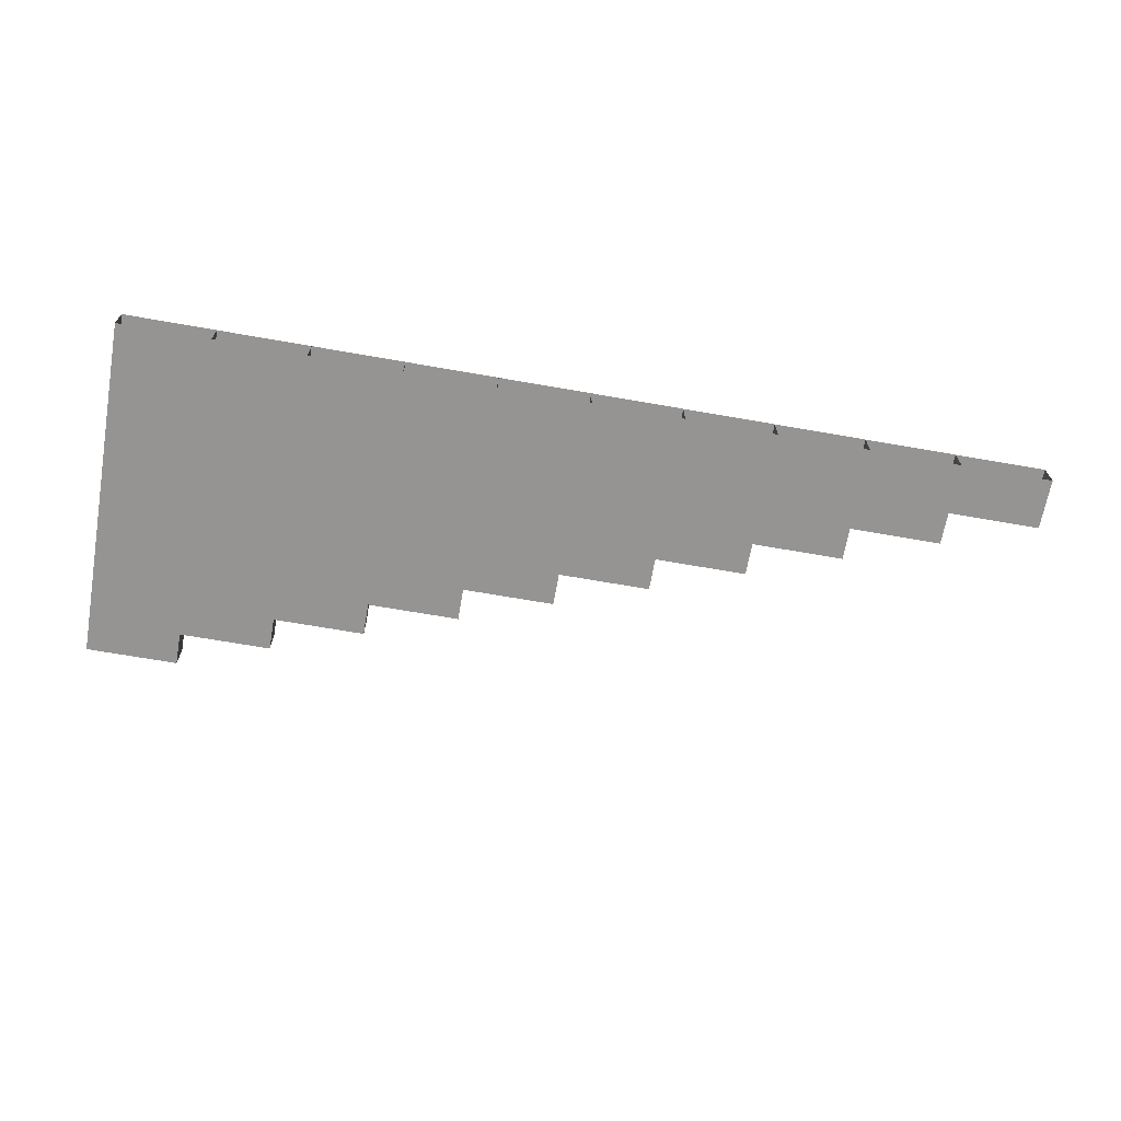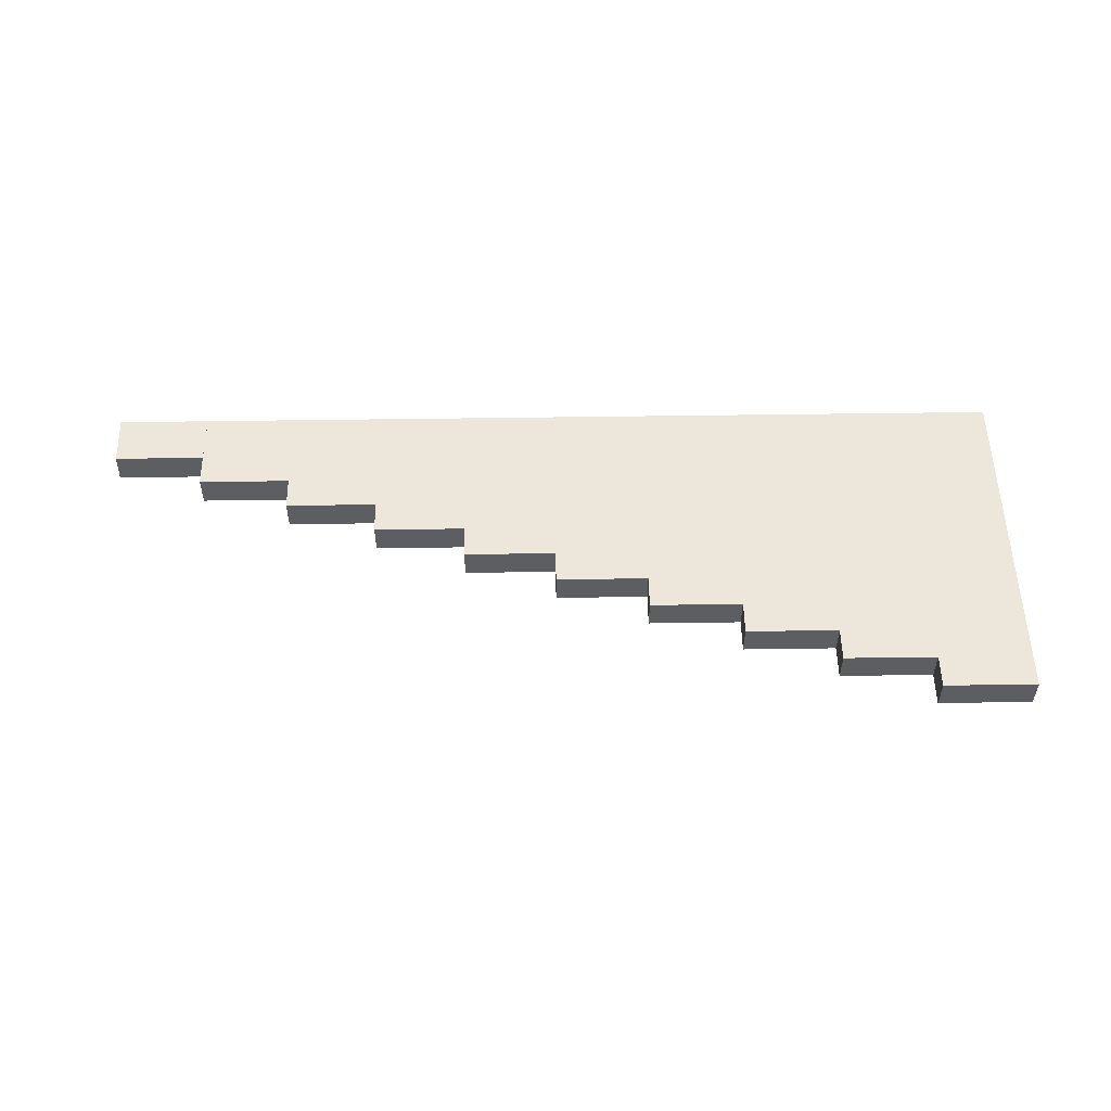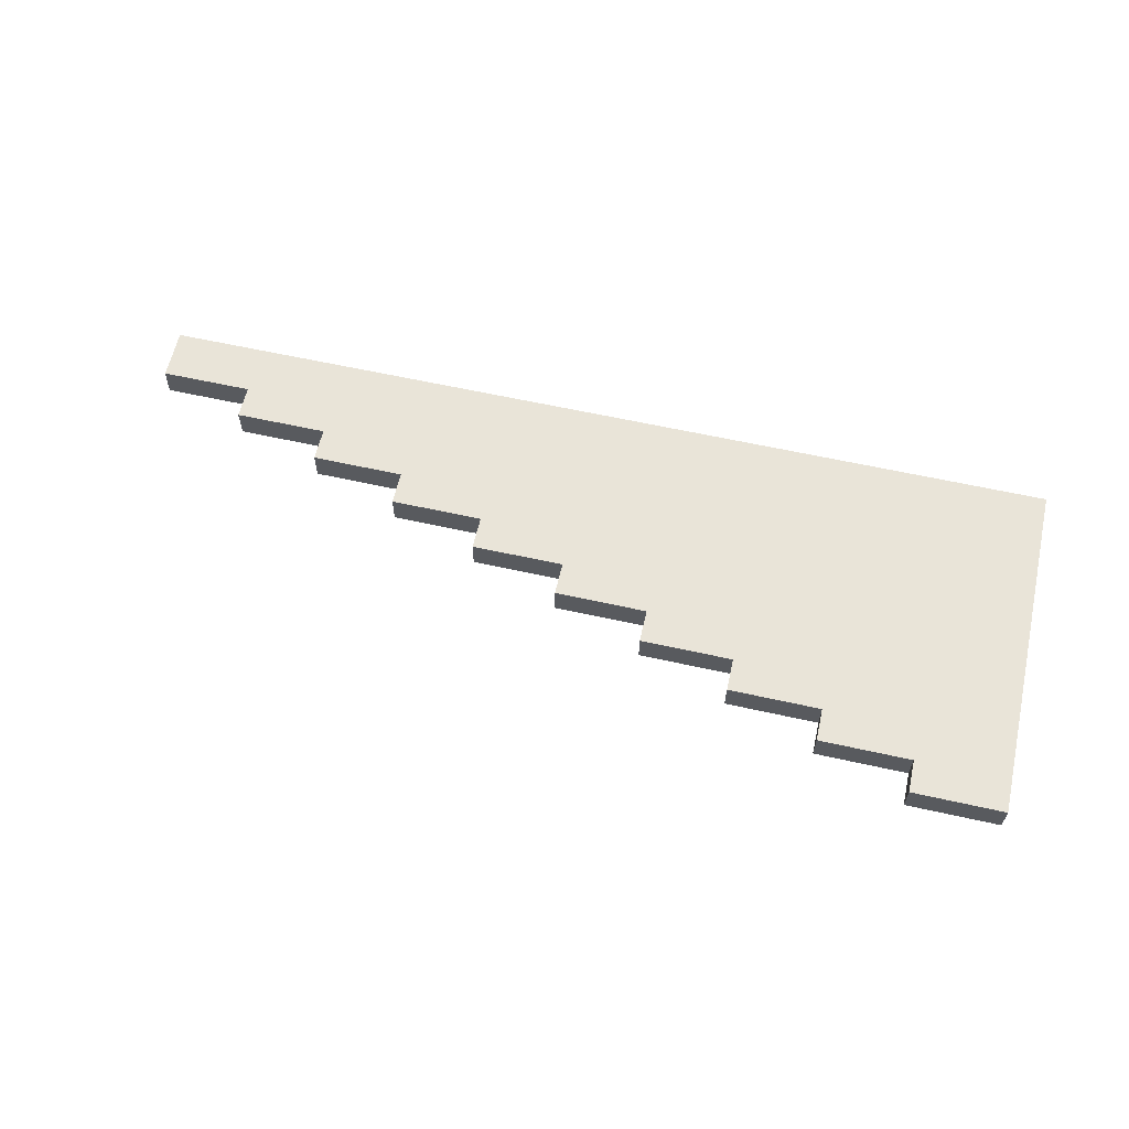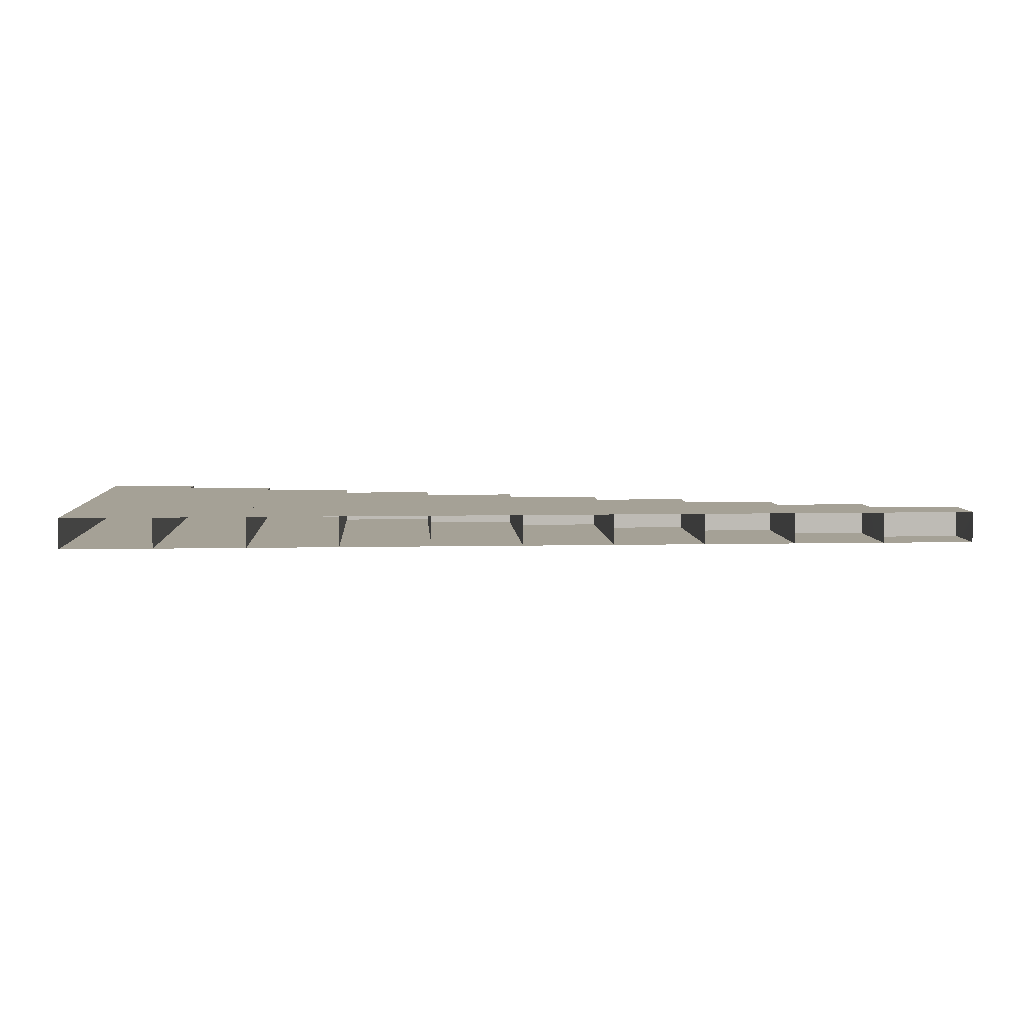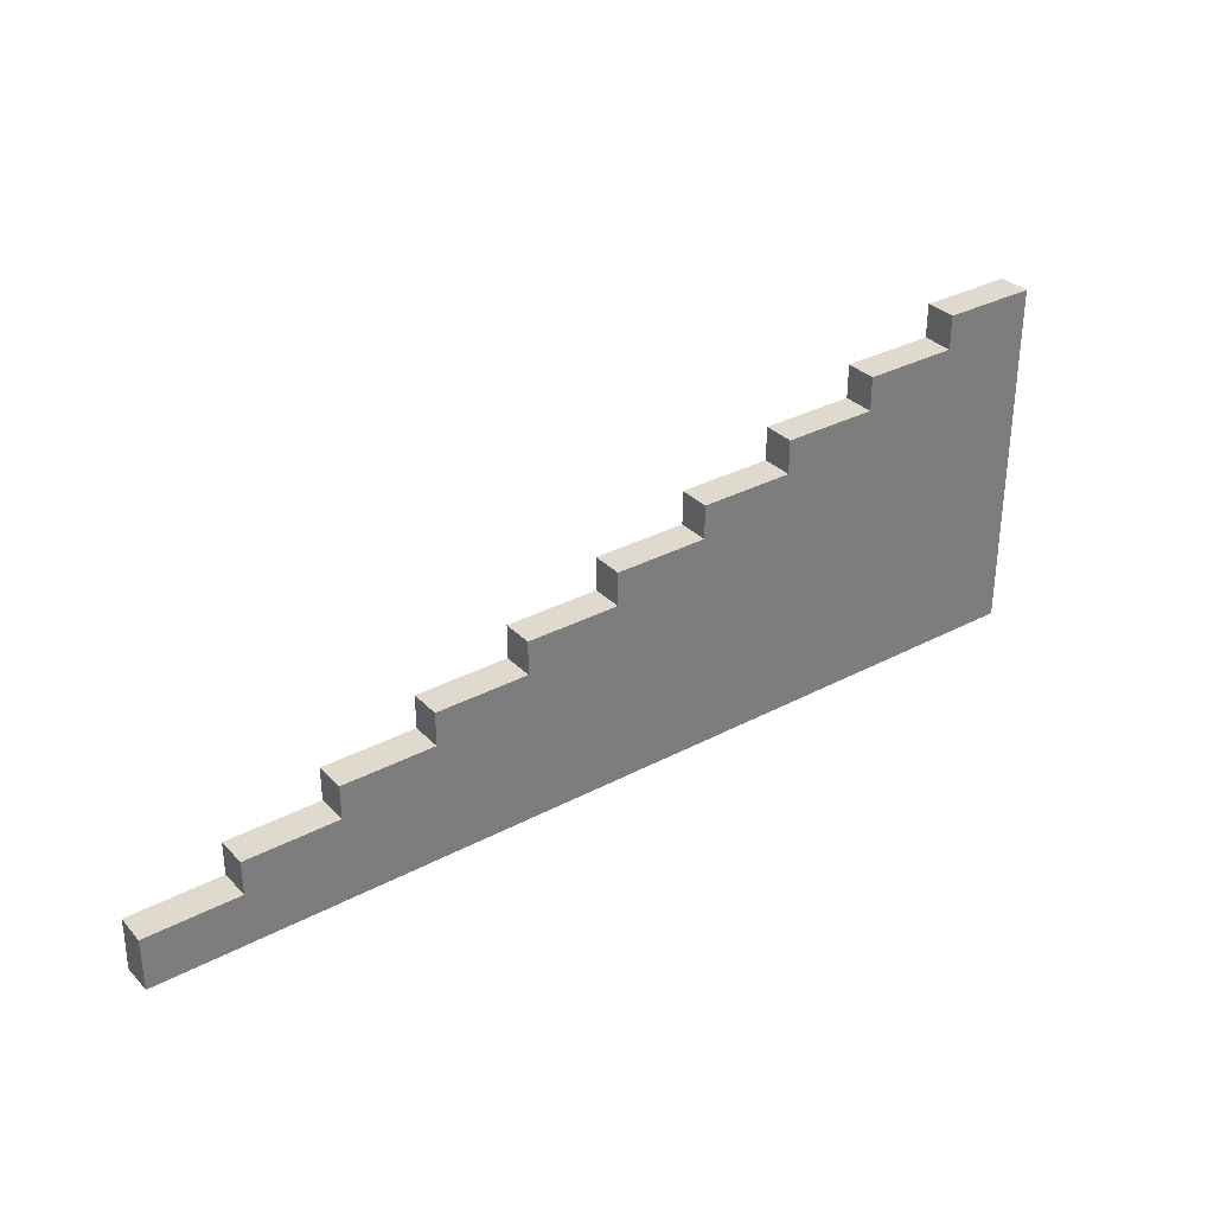
<metadata>
{"format":"obj","ext":"obj","renderer":"f3d","projection":"perspective","resolution":1024,"background":"white","views":[{"elev":-67.1,"azim":-10.0,"up":"+Z"},{"elev":52.6,"azim":179.1,"up":"+Z"},{"elev":60.4,"azim":-167.1,"up":"+Z"},{"elev":6.1,"azim":-3.7,"up":"+Z"},{"elev":32.7,"azim":143.7,"up":"+Y"}]}
</metadata>
<code>
g pb_Mesh153986
v -0.5942 0 0.3269
v -0.6023 0.3223 0.3269
v 0.296 0.3223 0.3269
v 0.3041 0 0.3269
v -0.6023 0.4979 0.3269
v -0.5942 0.4979 0.02547
v 0.3041 0.4979 0.02547
v 0.296 0.4979 0.3269
v -0.5942 0.3223 0.02547
v -0.5942 0 0.02547
v 0.3041 0 0.02547
v 0.3041 0.3223 0.02547
v 0.3041 0 0.3269
v 0.296 0.3223 0.3269
v 0.3041 0.3223 0.02547
v 0.3041 0 0.02547
v -0.5942 0 0.02547
v -0.5942 0.3223 0.02547
v -0.6023 0.3223 0.3269
v -0.5942 0 0.3269
v -0.6023 0.3223 0.3269
v -0.6023 0.4979 0.3269
v 0.296 0.4979 0.3269
v 0.296 0.3223 0.3269
v -0.5942 0.3223 0.02547
v -0.5942 0.4979 0.02547
v -0.6023 0.4979 0.3269
v -0.6023 0.3223 0.3269
v -0.5942 0.4979 0.02547
v -0.5942 0.3223 0.02547
v 0.3041 0.3223 0.02547
v 0.3041 0.4979 0.02547
v 0.296 0.3223 0.3269
v 0.296 0.4979 0.3269
v 0.3041 0.4979 0.02547
v 0.3041 0.3223 0.02547
v -1.493 -1.49e-07 0.3269
v -1.493 0.6447 0.3269
v -0.5942 0.6447 0.3269
v -0.5942 -1.49e-07 0.3269
v -1.493 0.8203 0.3269
v -1.493 0.8203 0.02547
v -0.5942 0.8203 0.02547
v -0.5942 0.8203 0.3269
v -1.493 0.6447 0.02547
v -1.493 -1.49e-07 0.02547
v -0.5942 -1.49e-07 0.02547
v -0.5942 0.6447 0.02547
v -0.5942 -1.49e-07 0.3269
v -0.5942 0.6447 0.3269
v -0.5942 0.6447 0.02547
v -0.5942 -1.49e-07 0.02547
v -1.493 -1.49e-07 0.02547
v -1.493 0.6447 0.02547
v -1.493 0.6447 0.3269
v -1.493 -1.49e-07 0.3269
v -1.493 0.6447 0.3269
v -1.493 0.8203 0.3269
v -0.5942 0.8203 0.3269
v -0.5942 0.6447 0.3269
v -1.493 0.6447 0.02547
v -1.493 0.8203 0.02547
v -1.493 0.8203 0.3269
v -1.493 0.6447 0.3269
v -1.493 0.8203 0.02547
v -1.493 0.6447 0.02547
v -0.5942 0.6447 0.02547
v -0.5942 0.8203 0.02547
v -0.5942 0.6447 0.3269
v -0.5942 0.8203 0.3269
v -0.5942 0.8203 0.02547
v -0.5942 0.6447 0.02547
v -2.391 -1.788e-07 0.3269
v -2.391 0.967 0.3269
v -1.493 0.967 0.3269
v -1.493 -1.788e-07 0.3269
v -2.391 1.143 0.3269
v -2.391 1.143 0.02547
v -1.493 1.143 0.02547
v -1.493 1.143 0.3269
v -2.391 0.967 0.02547
v -2.391 -1.788e-07 0.02547
v -1.493 -1.788e-07 0.02547
v -1.493 0.967 0.02547
v -1.493 -1.788e-07 0.3269
v -1.493 0.967 0.3269
v -1.493 0.967 0.02547
v -1.493 -1.788e-07 0.02547
v -2.391 -1.788e-07 0.02547
v -2.391 0.967 0.02547
v -2.391 0.967 0.3269
v -2.391 -1.788e-07 0.3269
v -2.391 0.967 0.3269
v -2.391 1.143 0.3269
v -1.493 1.143 0.3269
v -1.493 0.967 0.3269
v -2.391 0.967 0.02547
v -2.391 1.143 0.02547
v -2.391 1.143 0.3269
v -2.391 0.967 0.3269
v -2.391 1.143 0.02547
v -2.391 0.967 0.02547
v -1.493 0.967 0.02547
v -1.493 1.143 0.02547
v -1.493 0.967 0.3269
v -1.493 1.143 0.3269
v -1.493 1.143 0.02547
v -1.493 0.967 0.02547
v -3.289 -1.788e-07 0.3269
v -3.289 1.289 0.3269
v -2.391 1.289 0.3269
v -2.391 -1.788e-07 0.3269
v -3.289 1.465 0.3269
v -3.289 1.465 0.02547
v -2.391 1.465 0.02547
v -2.391 1.465 0.3269
v -3.289 1.289 0.02547
v -3.289 -1.788e-07 0.02547
v -2.391 -1.788e-07 0.02547
v -2.391 1.289 0.02547
v -2.391 -1.788e-07 0.3269
v -2.391 1.289 0.3269
v -2.391 1.289 0.02547
v -2.391 -1.788e-07 0.02547
v -3.289 -1.788e-07 0.02547
v -3.289 1.289 0.02547
v -3.289 1.289 0.3269
v -3.289 -1.788e-07 0.3269
v -3.289 1.289 0.3269
v -3.289 1.465 0.3269
v -2.391 1.465 0.3269
v -2.391 1.289 0.3269
v -3.289 1.289 0.02547
v -3.289 1.465 0.02547
v -3.289 1.465 0.3269
v -3.289 1.289 0.3269
v -3.289 1.465 0.02547
v -3.289 1.289 0.02547
v -2.391 1.289 0.02547
v -2.391 1.465 0.02547
v -2.391 1.289 0.3269
v -2.391 1.465 0.3269
v -2.391 1.465 0.02547
v -2.391 1.289 0.02547
v -4.188 -1.788e-07 0.3269
v -4.188 1.612 0.3269
v -3.289 1.612 0.3269
v -3.289 -1.788e-07 0.3269
v -4.188 1.787 0.3269
v -4.188 1.787 0.02547
v -3.289 1.787 0.02547
v -3.289 1.787 0.3269
v -4.188 1.612 0.02547
v -4.188 -1.788e-07 0.02547
v -3.289 -1.788e-07 0.02547
v -3.289 1.612 0.02547
v -3.289 -1.788e-07 0.3269
v -3.289 1.612 0.3269
v -3.289 1.612 0.02547
v -3.289 -1.788e-07 0.02547
v -4.188 -1.788e-07 0.02547
v -4.188 1.612 0.02547
v -4.188 1.612 0.3269
v -4.188 -1.788e-07 0.3269
v -4.188 1.612 0.3269
v -4.188 1.787 0.3269
v -3.289 1.787 0.3269
v -3.289 1.612 0.3269
v -4.188 1.612 0.02547
v -4.188 1.787 0.02547
v -4.188 1.787 0.3269
v -4.188 1.612 0.3269
v -4.188 1.787 0.02547
v -4.188 1.612 0.02547
v -3.289 1.612 0.02547
v -3.289 1.787 0.02547
v -3.289 1.612 0.3269
v -3.289 1.787 0.3269
v -3.289 1.787 0.02547
v -3.289 1.612 0.02547
v -5.086 -1.788e-07 0.3269
v -5.086 1.934 0.3269
v -4.188 1.934 0.3269
v -4.188 -1.788e-07 0.3269
v -5.086 2.11 0.3269
v -5.086 2.11 0.02547
v -4.188 2.11 0.02547
v -4.188 2.11 0.3269
v -5.086 1.934 0.02547
v -5.086 -1.788e-07 0.02547
v -4.188 -1.788e-07 0.02547
v -4.188 1.934 0.02547
v -4.188 -1.788e-07 0.3269
v -4.188 1.934 0.3269
v -4.188 1.934 0.02547
v -4.188 -1.788e-07 0.02547
v -5.086 -1.788e-07 0.02547
v -5.086 1.934 0.02547
v -5.086 1.934 0.3269
v -5.086 -1.788e-07 0.3269
v -5.086 1.934 0.3269
v -5.086 2.11 0.3269
v -4.188 2.11 0.3269
v -4.188 1.934 0.3269
v -5.086 1.934 0.02547
v -5.086 2.11 0.02547
v -5.086 2.11 0.3269
v -5.086 1.934 0.3269
v -5.086 2.11 0.02547
v -5.086 1.934 0.02547
v -4.188 1.934 0.02547
v -4.188 2.11 0.02547
v -4.188 1.934 0.3269
v -4.188 2.11 0.3269
v -4.188 2.11 0.02547
v -4.188 1.934 0.02547
v -5.984 -1.788e-07 0.3269
v -5.984 2.256 0.3269
v -5.086 2.256 0.3269
v -5.086 -1.788e-07 0.3269
v -5.984 2.432 0.3269
v -5.984 2.432 0.02547
v -5.086 2.432 0.02547
v -5.086 2.432 0.3269
v -5.984 2.256 0.02547
v -5.984 -1.788e-07 0.02547
v -5.086 -1.788e-07 0.02547
v -5.086 2.256 0.02547
v -5.086 -1.788e-07 0.3269
v -5.086 2.256 0.3269
v -5.086 2.256 0.02547
v -5.086 -1.788e-07 0.02547
v -5.984 -1.788e-07 0.02547
v -5.984 2.256 0.02547
v -5.984 2.256 0.3269
v -5.984 -1.788e-07 0.3269
v -5.984 2.256 0.3269
v -5.984 2.432 0.3269
v -5.086 2.432 0.3269
v -5.086 2.256 0.3269
v -5.984 2.256 0.02547
v -5.984 2.432 0.02547
v -5.984 2.432 0.3269
v -5.984 2.256 0.3269
v -5.984 2.432 0.02547
v -5.984 2.256 0.02547
v -5.086 2.256 0.02547
v -5.086 2.432 0.02547
v -5.086 2.256 0.3269
v -5.086 2.432 0.3269
v -5.086 2.432 0.02547
v -5.086 2.256 0.02547
v -6.883 -1.788e-07 0.3269
v -6.883 2.579 0.3269
v -5.984 2.579 0.3269
v -5.984 -1.788e-07 0.3269
v -6.883 2.754 0.3269
v -6.883 2.754 0.02547
v -5.984 2.754 0.02547
v -5.984 2.754 0.3269
v -6.883 2.579 0.02547
v -6.883 -1.788e-07 0.02547
v -5.984 -1.788e-07 0.02547
v -5.984 2.579 0.02547
v -5.984 -1.788e-07 0.3269
v -5.984 2.579 0.3269
v -5.984 2.579 0.02547
v -5.984 -1.788e-07 0.02547
v -6.883 -1.788e-07 0.02547
v -6.883 2.579 0.02547
v -6.883 2.579 0.3269
v -6.883 -1.788e-07 0.3269
v -6.883 2.579 0.3269
v -6.883 2.754 0.3269
v -5.984 2.754 0.3269
v -5.984 2.579 0.3269
v -6.883 2.579 0.02547
v -6.883 2.754 0.02547
v -6.883 2.754 0.3269
v -6.883 2.579 0.3269
v -6.883 2.754 0.02547
v -6.883 2.579 0.02547
v -5.984 2.579 0.02547
v -5.984 2.754 0.02547
v -5.984 2.579 0.3269
v -5.984 2.754 0.3269
v -5.984 2.754 0.02547
v -5.984 2.579 0.02547
v -7.781 -1.788e-07 0.3269
v -7.781 2.901 0.3269
v -6.883 2.901 0.3269
v -6.883 -1.788e-07 0.3269
v -7.781 3.077 0.3269
v -7.781 3.077 0.02547
v -6.883 3.077 0.02547
v -6.883 3.077 0.3269
v -7.781 2.901 0.02547
v -7.781 -1.788e-07 0.02547
v -6.883 -1.788e-07 0.02547
v -6.883 2.901 0.02547
v -6.883 -1.788e-07 0.3269
v -6.883 2.901 0.3269
v -6.883 2.901 0.02547
v -6.883 -1.788e-07 0.02547
v -7.781 -1.788e-07 0.02547
v -7.781 2.901 0.02547
v -7.781 2.901 0.3269
v -7.781 -1.788e-07 0.3269
v -7.781 2.901 0.3269
v -7.781 3.077 0.3269
v -6.883 3.077 0.3269
v -6.883 2.901 0.3269
v -7.781 2.901 0.02547
v -7.781 3.077 0.02547
v -7.781 3.077 0.3269
v -7.781 2.901 0.3269
v -7.781 3.077 0.02547
v -7.781 2.901 0.02547
v -6.883 2.901 0.02547
v -6.883 3.077 0.02547
v -6.883 2.901 0.3269
v -6.883 3.077 0.3269
v -6.883 3.077 0.02547
v -6.883 2.901 0.02547
v -8.679 -1.788e-07 0.3269
v -8.679 3.223 0.3269
v -7.781 3.223 0.3269
v -7.781 -1.788e-07 0.3269
v -8.679 3.399 0.3269
v -8.679 3.399 0.02547
v -7.781 3.399 0.02547
v -7.781 3.399 0.3269
v -8.679 3.223 0.02547
v -8.679 -1.788e-07 0.02547
v -7.781 -1.788e-07 0.02547
v -7.781 3.223 0.02547
v -7.781 -1.788e-07 0.3269
v -7.781 3.223 0.3269
v -7.781 3.223 0.02547
v -7.781 -1.788e-07 0.02547
v -8.679 -1.788e-07 0.02547
v -8.679 3.223 0.02547
v -8.679 3.223 0.3269
v -8.679 -1.788e-07 0.3269
v -8.679 3.223 0.3269
v -8.679 3.399 0.3269
v -7.781 3.399 0.3269
v -7.781 3.223 0.3269
v -8.679 3.223 0.02547
v -8.679 3.399 0.02547
v -8.679 3.399 0.3269
v -8.679 3.223 0.3269
v -8.679 3.399 0.02547
v -8.679 3.223 0.02547
v -7.781 3.223 0.02547
v -7.781 3.399 0.02547
v -7.781 3.223 0.3269
v -7.781 3.399 0.3269
v -7.781 3.399 0.02547
v -7.781 3.223 0.02547
g pb_Mesh153986_0
f 3 2 1
f 4 3 1
f 7 6 5
f 8 7 5
f 11 10 9
f 12 11 9
f 15 14 13
f 16 15 13
f 19 18 17
f 20 19 17
f 23 22 21
f 24 23 21
f 27 26 25
f 28 27 25
f 31 30 29
f 32 31 29
f 35 34 33
f 36 35 33
f 39 38 37
f 40 39 37
f 43 42 41
f 44 43 41
f 47 46 45
f 48 47 45
f 51 50 49
f 52 51 49
f 55 54 53
f 56 55 53
f 59 58 57
f 60 59 57
f 63 62 61
f 64 63 61
f 67 66 65
f 68 67 65
f 71 70 69
f 72 71 69
f 75 74 73
f 76 75 73
f 79 78 77
f 80 79 77
f 83 82 81
f 84 83 81
f 87 86 85
f 88 87 85
f 91 90 89
f 92 91 89
f 95 94 93
f 96 95 93
f 99 98 97
f 100 99 97
f 103 102 101
f 104 103 101
f 107 106 105
f 108 107 105
f 111 110 109
f 112 111 109
f 115 114 113
f 116 115 113
f 119 118 117
f 120 119 117
f 123 122 121
f 124 123 121
f 127 126 125
f 128 127 125
f 131 130 129
f 132 131 129
f 135 134 133
f 136 135 133
f 139 138 137
f 140 139 137
f 143 142 141
f 144 143 141
f 147 146 145
f 148 147 145
f 151 150 149
f 152 151 149
f 155 154 153
f 156 155 153
f 159 158 157
f 160 159 157
f 163 162 161
f 164 163 161
f 167 166 165
f 168 167 165
f 171 170 169
f 172 171 169
f 175 174 173
f 176 175 173
f 179 178 177
f 180 179 177
f 183 182 181
f 184 183 181
f 187 186 185
f 188 187 185
f 191 190 189
f 192 191 189
f 195 194 193
f 196 195 193
f 199 198 197
f 200 199 197
f 203 202 201
f 204 203 201
f 207 206 205
f 208 207 205
f 211 210 209
f 212 211 209
f 215 214 213
f 216 215 213
f 219 218 217
f 220 219 217
f 223 222 221
f 224 223 221
f 227 226 225
f 228 227 225
f 231 230 229
f 232 231 229
f 235 234 233
f 236 235 233
f 239 238 237
f 240 239 237
f 243 242 241
f 244 243 241
f 247 246 245
f 248 247 245
f 251 250 249
f 252 251 249
f 255 254 253
f 256 255 253
f 259 258 257
f 260 259 257
f 263 262 261
f 264 263 261
f 267 266 265
f 268 267 265
f 271 270 269
f 272 271 269
f 275 274 273
f 276 275 273
f 279 278 277
f 280 279 277
f 283 282 281
f 284 283 281
f 287 286 285
f 288 287 285
f 291 290 289
f 292 291 289
f 295 294 293
f 296 295 293
f 299 298 297
f 300 299 297
f 303 302 301
f 304 303 301
f 307 306 305
f 308 307 305
f 311 310 309
f 312 311 309
f 315 314 313
f 316 315 313
f 319 318 317
f 320 319 317
f 323 322 321
f 324 323 321
f 327 326 325
f 328 327 325
f 331 330 329
f 332 331 329
f 335 334 333
f 336 335 333
f 339 338 337
f 340 339 337
f 343 342 341
f 344 343 341
f 347 346 345
f 348 347 345
f 351 350 349
f 352 351 349
f 355 354 353
f 356 355 353
f 359 358 357
f 360 359 357

</code>
